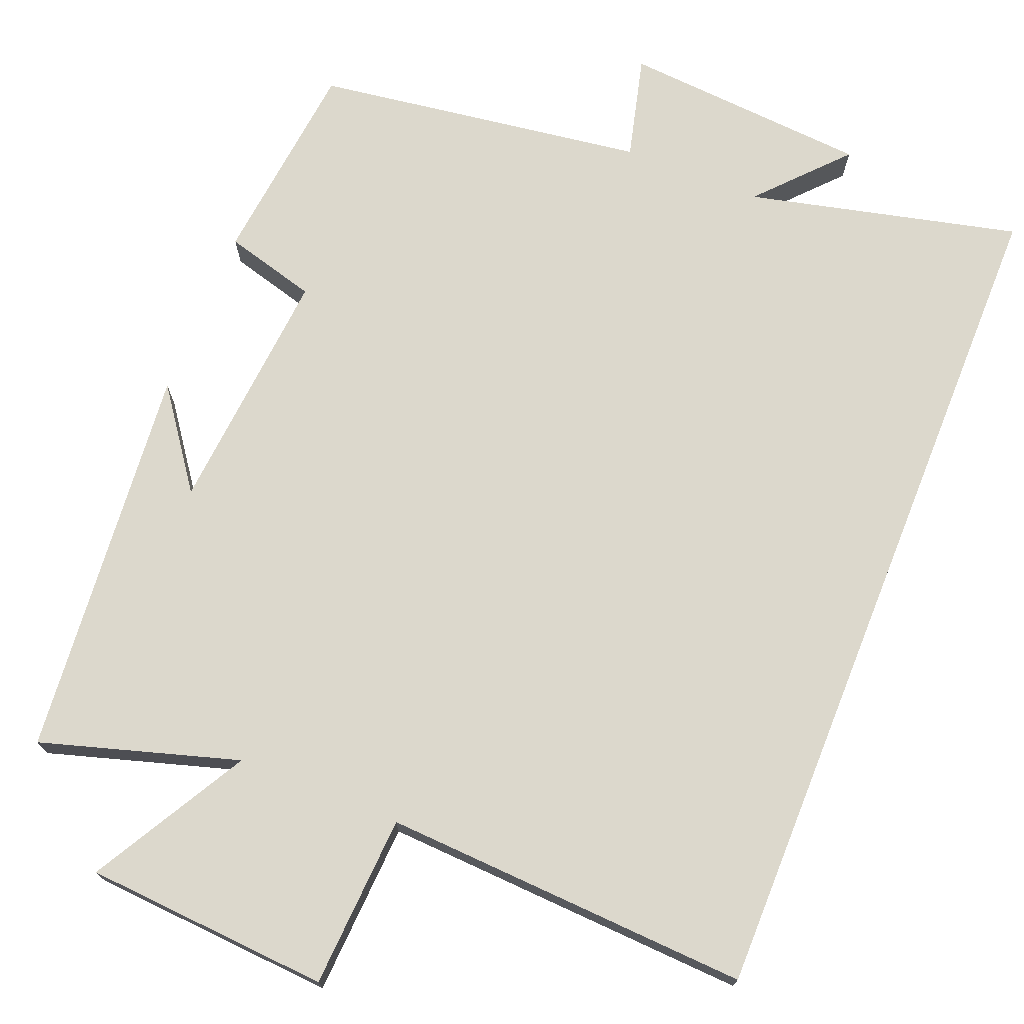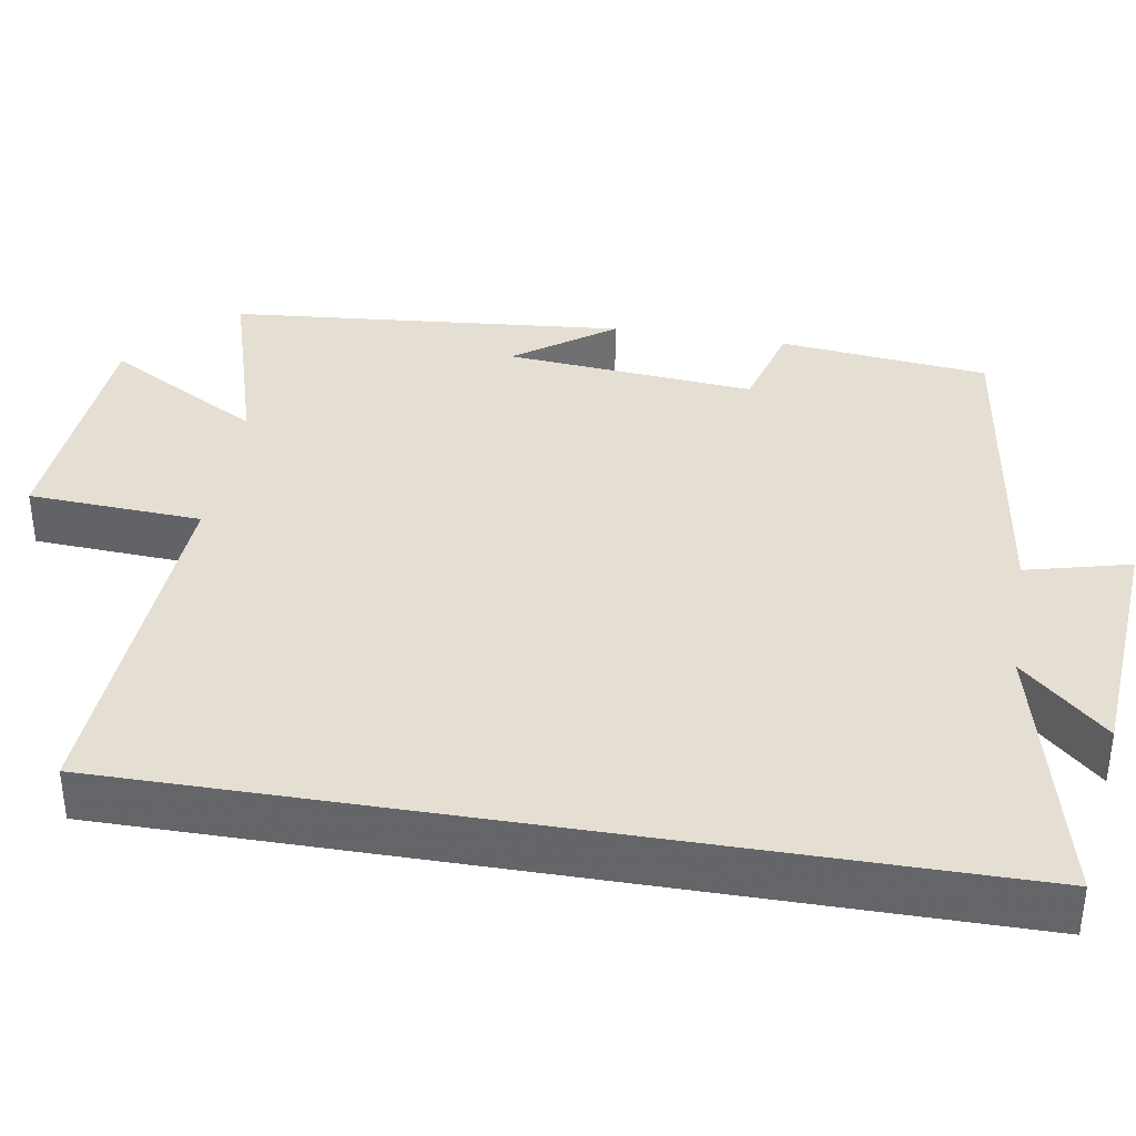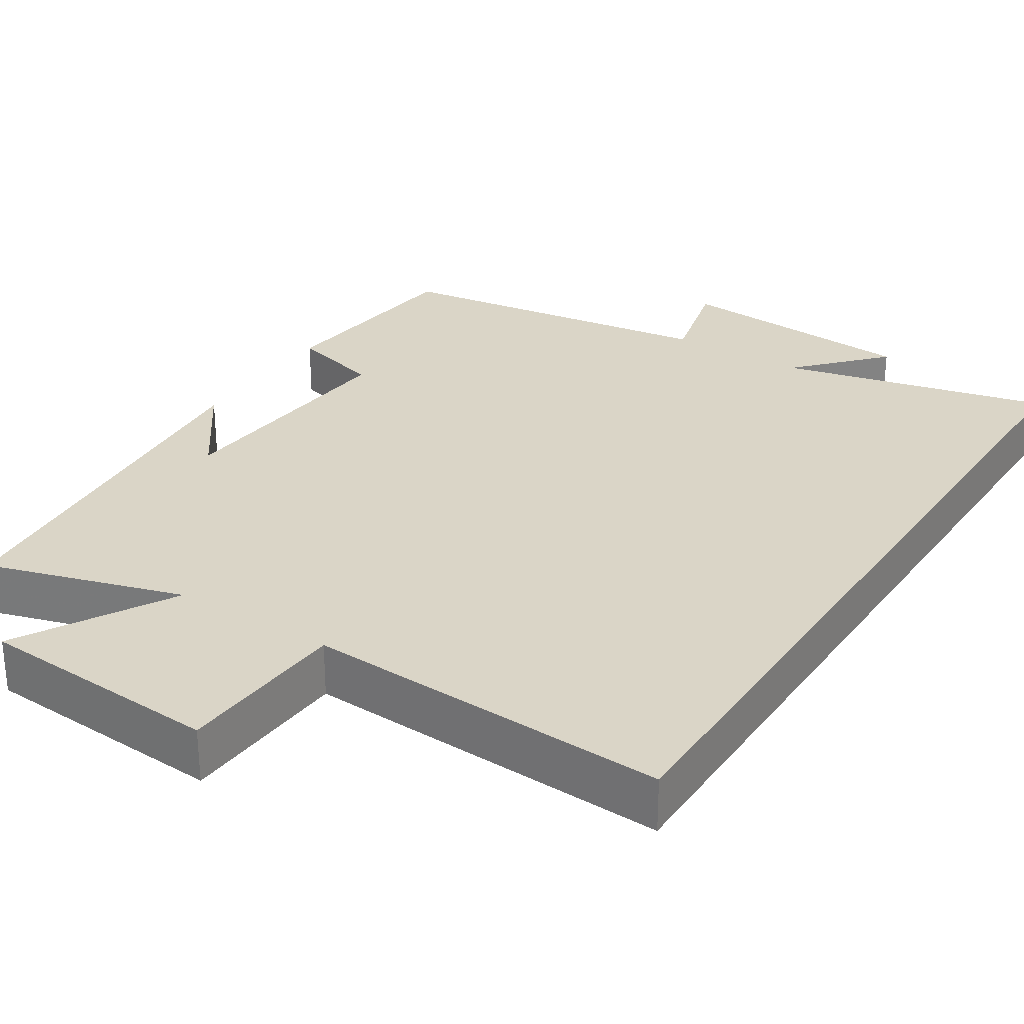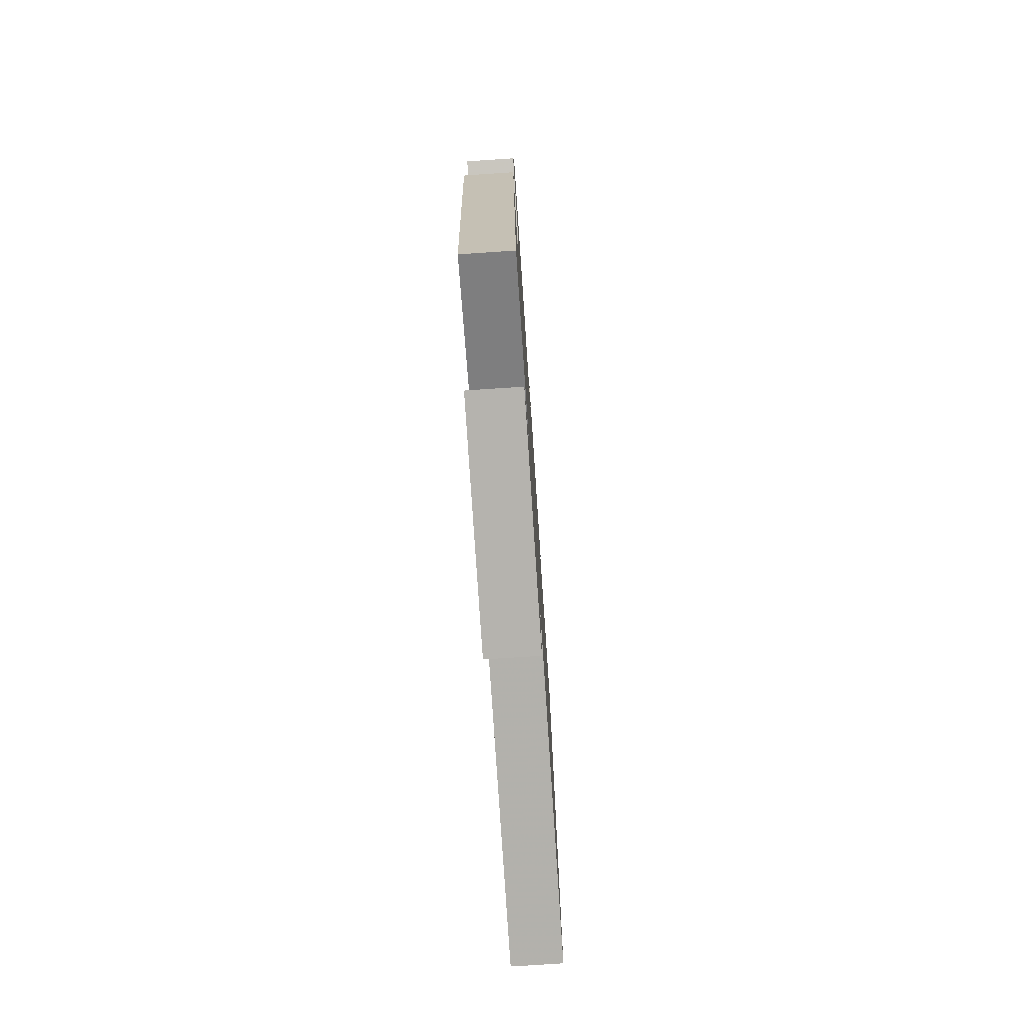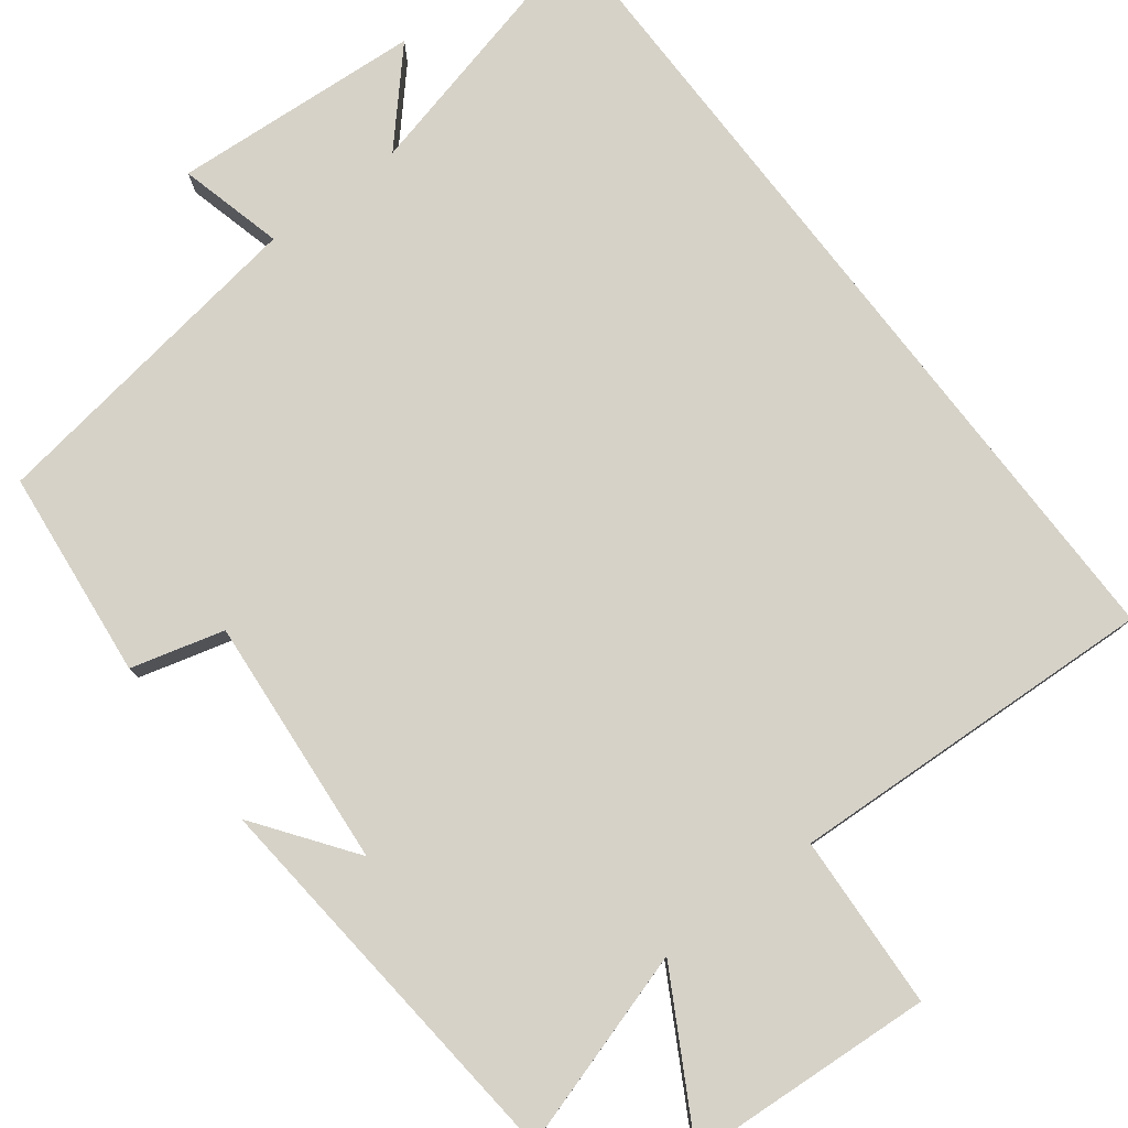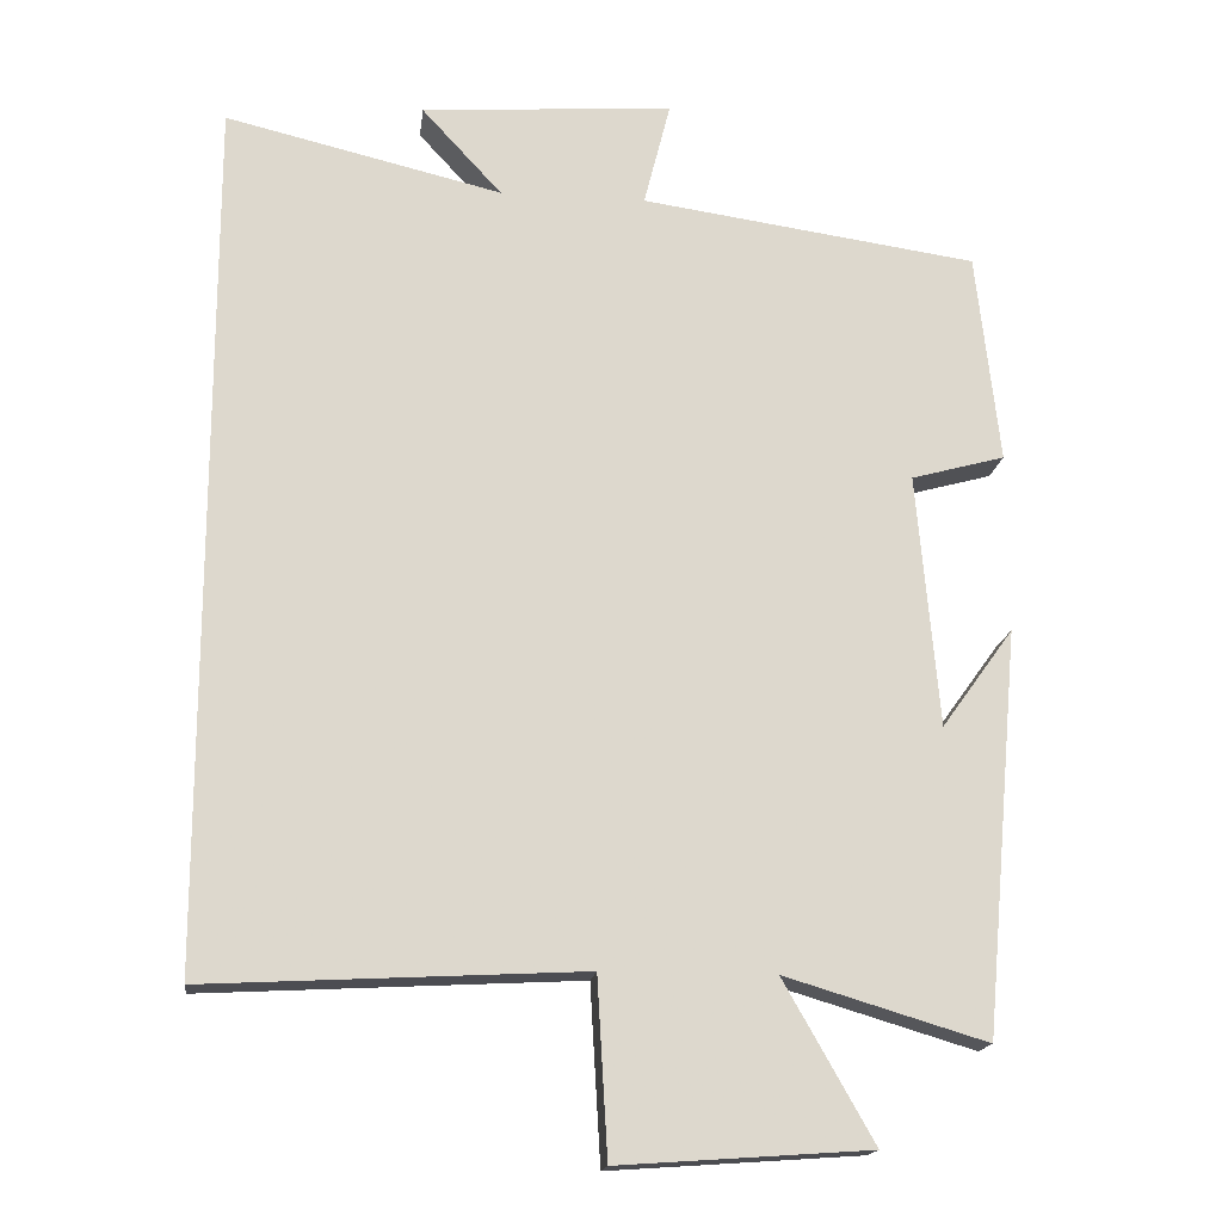
<metadata>
{"format":"obj","ext":"obj","renderer":"f3d","projection":"perspective","resolution":1024,"background":"white","views":[{"elev":72.7,"azim":-158.2,"up":"+Y"},{"elev":37.0,"azim":-80.6,"up":"+Y"},{"elev":29.0,"azim":-147.4,"up":"+Y"},{"elev":-76.0,"azim":93.8,"up":"+Z"},{"elev":78.4,"azim":142.4,"up":"+Y"},{"elev":-17.0,"azim":-7.1,"up":"+Z"}]}
</metadata>
<code>
v -0.5 0.07 0.584
v -0.147 0.07 0.5
v -0.249 0.07 0.611
v 0.073 0.07 0.635
v 0.039 0.07 0.5
v 0.47 0.07 0.439
v 0.5 0.07 0.168
v 0.38 0.07 0.135
v 0.408 0.07 -0.189
v 0.5 0.07 -0.062
v 0.454 0.07 -0.577
v 0.197 0.07 -0.5
v 0.312 0.07 -0.703
v -0.008 0.07 -0.725
v -0.021 0.07 -0.5
v -0.5 0.07 -0.525
v -0.5 0 0.584
v -0.147 0 0.5
v -0.249 0 0.611
v 0.073 0 0.635
v 0.039 0 0.5
v 0.47 0 0.439
v 0.5 0 0.168
v 0.38 0 0.135
v 0.408 0 -0.189
v 0.5 0 -0.062
v 0.454 0 -0.577
v 0.197 0 -0.5
v 0.312 0 -0.703
v -0.008 0 -0.725
v -0.021 0 -0.5
v -0.5 0 -0.525
f 15 16 1 2
f 12 13 14 15
f 12 15 2
f 9 10 11 12
f 8 9 12 2
f 5 6 7 8
f 5 8 2 3
f 3 4 5
f 18 17 32 31
f 31 30 29 28
f 18 31 28
f 28 27 26 25
f 18 28 25 24
f 24 23 22 21
f 19 18 24 21
f 21 20 19
f 1 17 18 2
f 2 18 19 3
f 3 19 20 4
f 4 20 21 5
f 5 21 22 6
f 6 22 23 7
f 7 23 24 8
f 8 24 25 9
f 9 25 26 10
f 10 26 27 11
f 11 27 28 12
f 12 28 29 13
f 13 29 30 14
f 14 30 31 15
f 15 31 32 16
f 16 32 17 1

</code>
